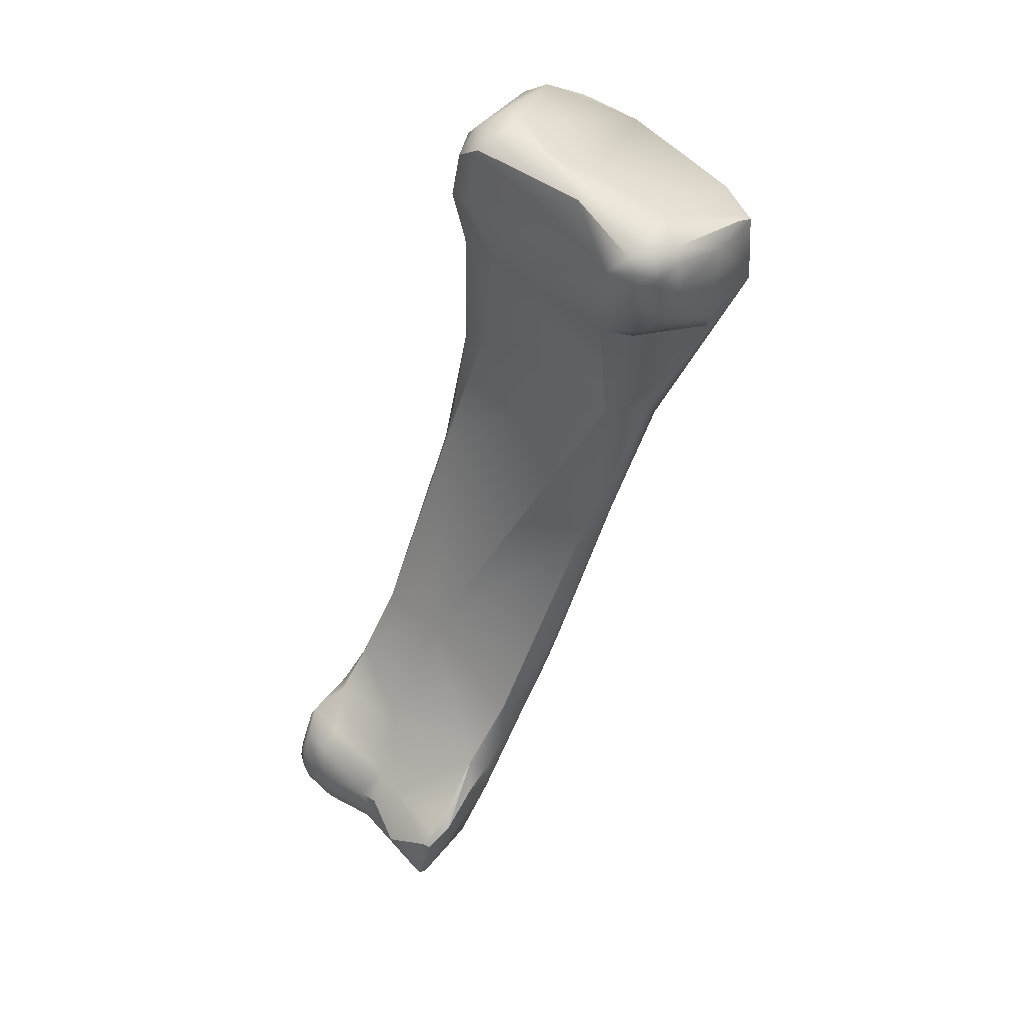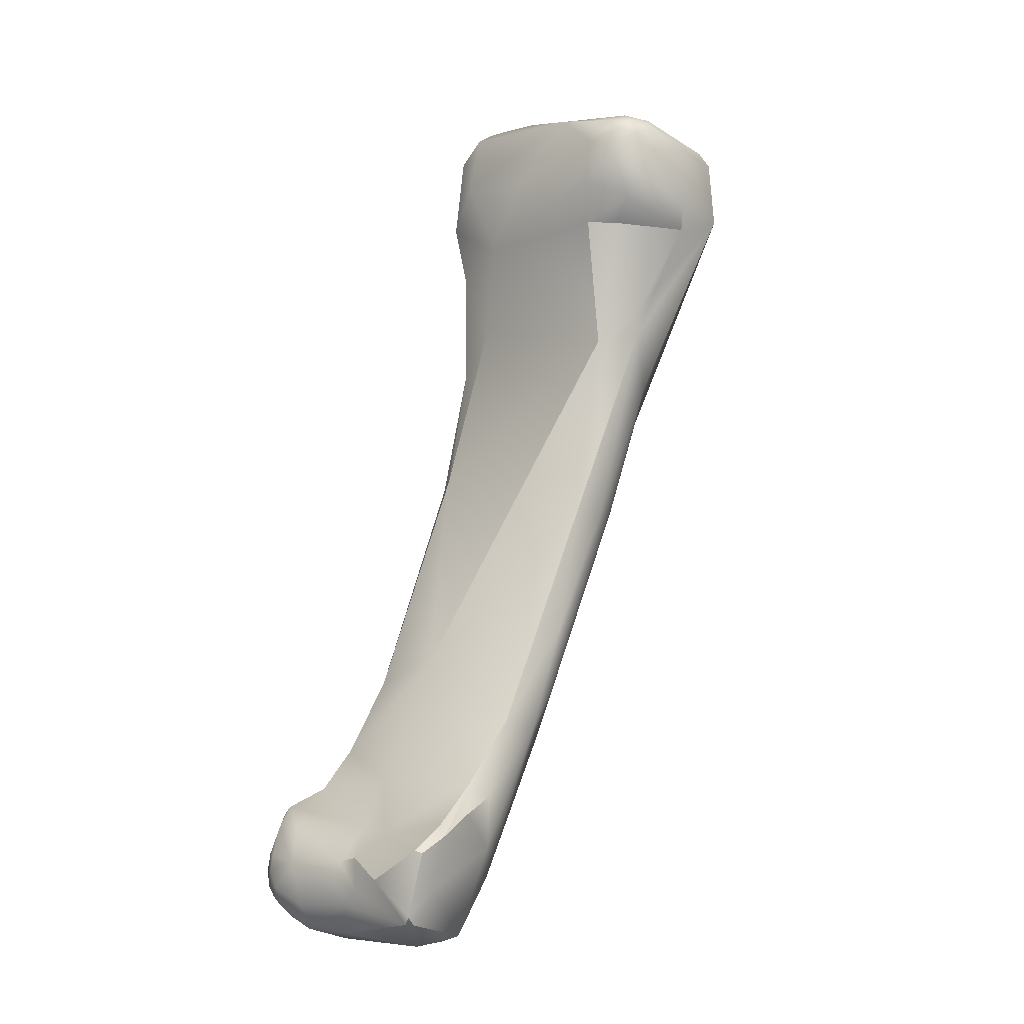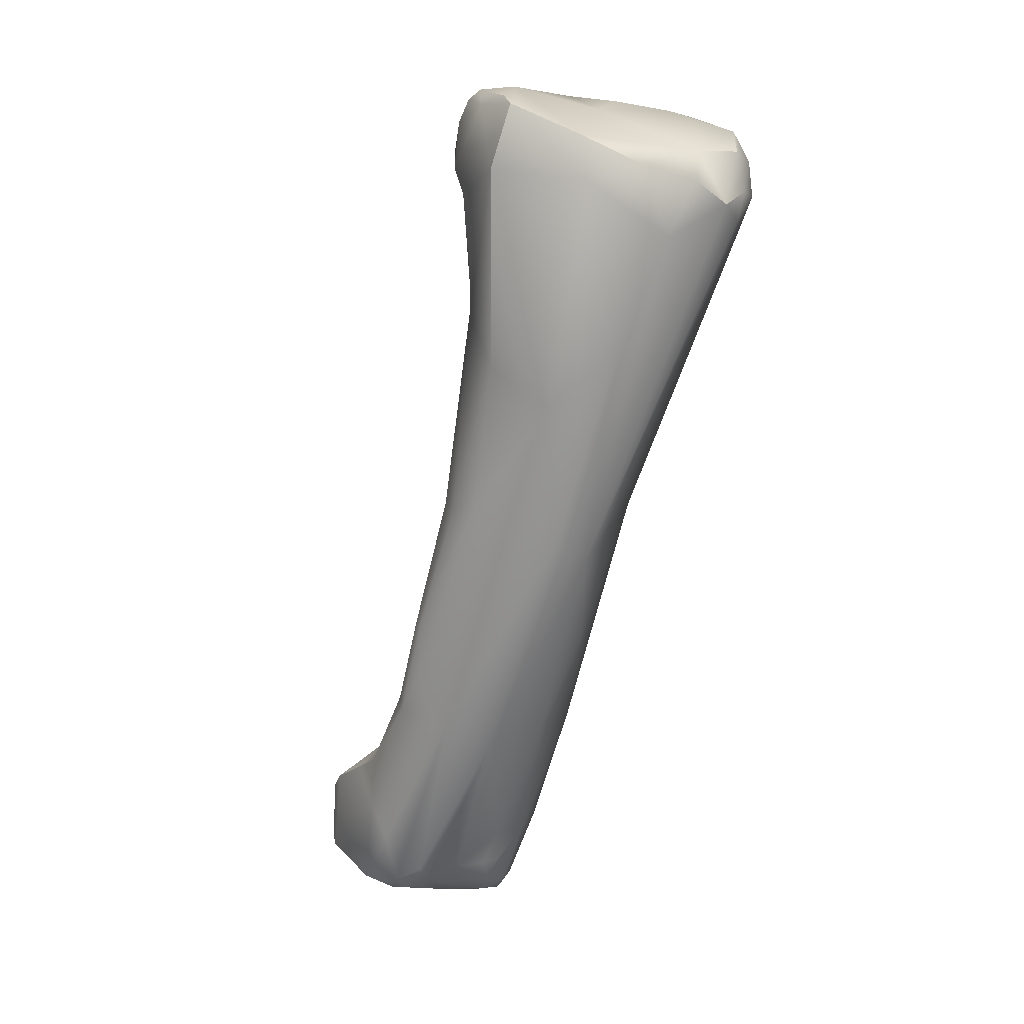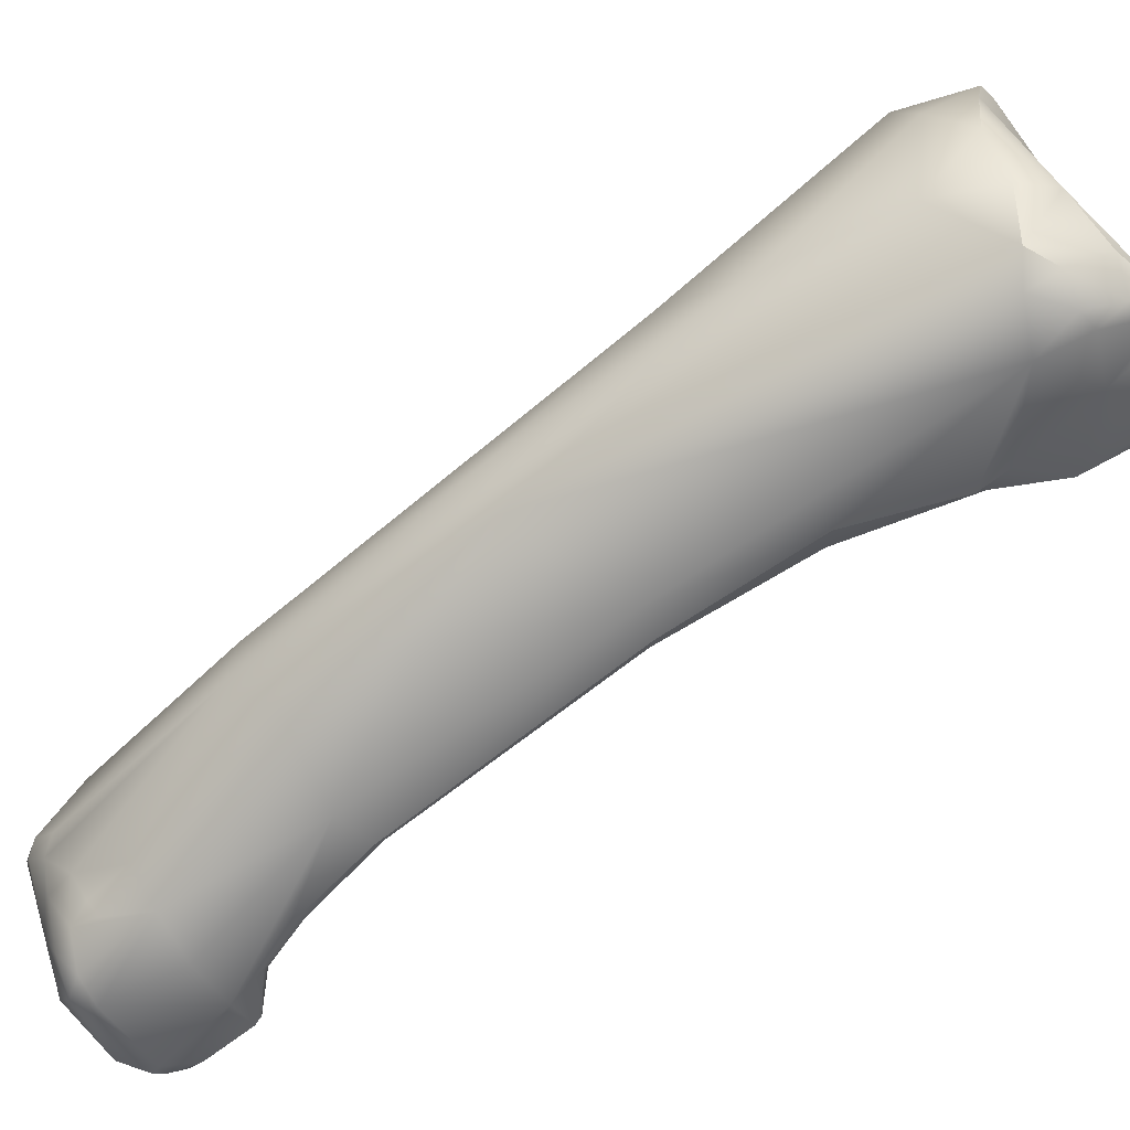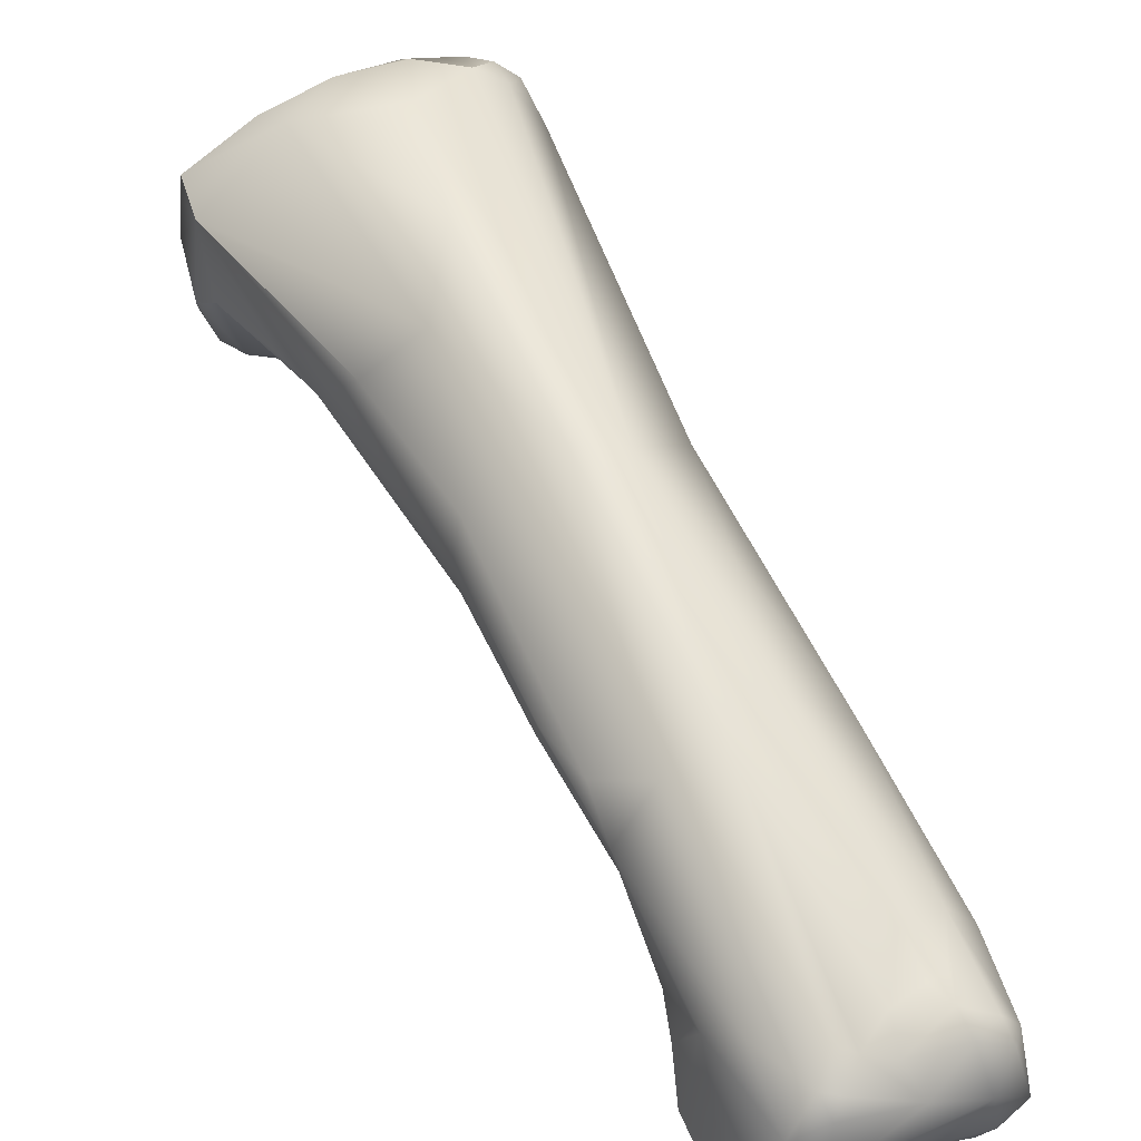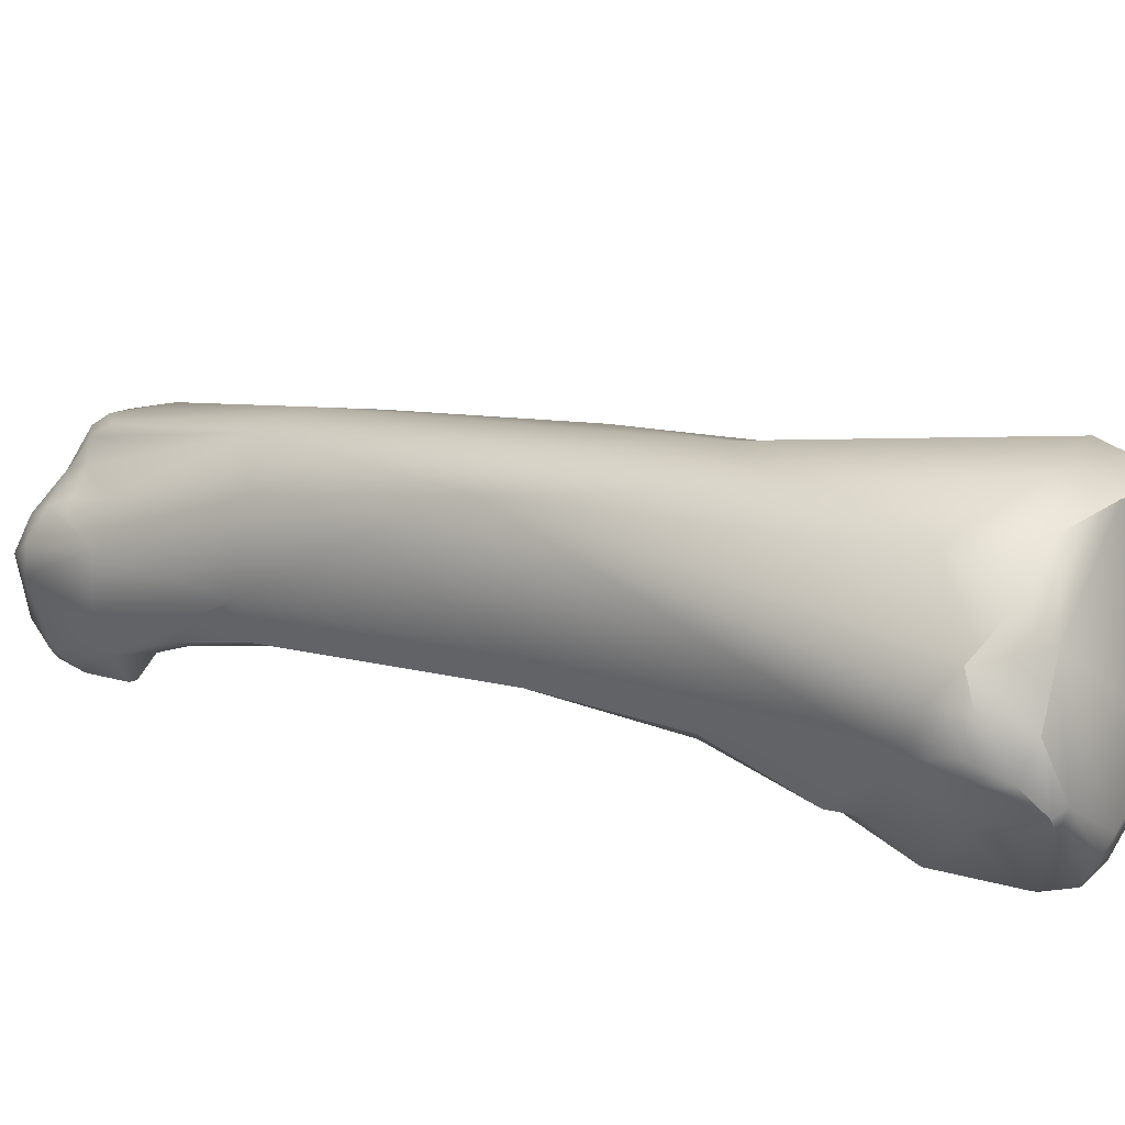
<metadata>
{"format":"obj","ext":"obj","renderer":"f3d","projection":"perspective","resolution":1024,"background":"white","views":[{"elev":59.7,"azim":33.1,"up":"+Z"},{"elev":4.5,"azim":31.2,"up":"+Z"},{"elev":-4.2,"azim":146.7,"up":"+Z"},{"elev":54.3,"azim":-113.3,"up":"+Y"},{"elev":25.5,"azim":152.3,"up":"+Y"},{"elev":68.9,"azim":-67.5,"up":"+Y"}]}
</metadata>
<code>
v -253.8 -140 737.3
v -253.5 -138.9 738.4
v -252.3 -139.4 738.9
v -252.9 -137.5 738.5
v -252 -137.8 738.7
v -253.5 -135.2 737
v -252.7 -140.2 738.5
v -254.3 -138.6 737.1
v -254.2 -136 734.5
v -252.6 -141.1 736
v -254.5 -139.7 733.9
v -254 -138.7 731.8
v -253.8 -139.7 731.2
v -254.1 -139.2 730.6
v -247.4 -140.6 739.1
v -250 -139.4 739.2
v -249.7 -139.1 739.1
v -247.5 -139.8 739.2
v -248 -138.1 738.2
v -253.4 -134.4 736.7
v -252.9 -134.3 737
v -249.7 -141.3 735.9
v -253.2 -133.5 735.4
v -253.6 -133.8 734.2
v -253.3 -134.6 732.3
v -253.1 -133.2 733.8
v -251.3 -141.1 732.8
v -251.3 -141.6 728.7
v -252.8 -141.3 726.3
v -253.1 -140.1 726.3
v -252.5 -143.5 720.9
v -252.8 -143 720.5
v -253 -148.6 711.3
v -253.1 -148.4 710.9
v -253.3 -151 708.3
v -253.5 -150.8 707.7
v -254.2 -154.6 706.2
v -252.5 -155.1 706.2
v -253.5 -152.9 706.8
v -253.8 -152.4 706.6
v -252.2 -157 704.3
v -254.4 -154.8 705.9
v -253.9 -155.9 705.5
v -254 -156.4 704.3
v -253.7 -156.6 704.4
v -254.4 -155.9 703.9
v -252.8 -155.9 705.8
v -254.1 -153.4 705.3
v -251.8 -157.1 702.5
v -253.7 -156.8 703.7
v -254.2 -156.4 703.5
v -254 -156.5 702.9
v -254.2 -156.2 702.8
v -253.2 -157 703
v -254.1 -155.7 702.6
v -254 -156.2 702.3
v -253.3 -156.7 702.2
v -253.3 -155.7 701.3
v -252.4 -156.7 701.6
v -244.2 -141.8 738.9
v -243.8 -140.9 739.2
v -243.4 -142 738.4
v -243.2 -141.4 738.9
v -242.8 -141.7 738.2
v -243.9 -139.1 738.9
v -251.9 -132.7 735.6
v -249.3 -132.4 735.2
v -244.9 -142.3 737.9
v -243.6 -142.5 737.2
v -244.9 -142.7 735.9
v -252.1 -132.5 733.7
v -252 -133 732.4
v -250.9 -132.4 733
v -245 -142.4 733.9
v -252.3 -141.8 720.1
v -249.6 -149.7 712.7
v -252.4 -147.1 709.8
v -249.2 -155.6 705.9
v -247.8 -156.1 706.1
v -249.7 -153.3 707.7
v -251.7 -150.2 703.9
v -247 -158 704.5
v -249.8 -156.8 704.6
v -250 -157 704
v -248.9 -156.8 704.9
v -248.6 -157.2 703.6
v -253.2 -151.4 704.4
v -249.3 -157.1 702.8
v -251.5 -156.6 701.5
v -252 -156.1 701
v -249.9 -156.1 701.2
v -251.2 -154.4 700.3
v -252.7 -152.9 701.3
v -252 -153 700.5
v -251.8 -152.2 701
v -242.5 -140.7 738.5
v -242.8 -140.3 738.9
v -241.7 -138.4 737.5
v -242.1 -141.1 737.5
v -242.4 -141.9 736.1
v -248.9 -132 733.7
v -247.8 -132.6 731.1
v -243 -142.2 735.1
v -243.7 -141.9 733.9
v -244.4 -142.4 728.1
v -250.2 -142.7 713.7
v -249.4 -145.1 709.3
v -245 -153.3 708.1
v -244.8 -157.1 706.4
v -244.8 -156 706.8
v -244.3 -156.4 706.4
v -249.9 -149.8 703.6
v -244.7 -157.6 705.9
v -245 -157.7 706
v -244.5 -157 704.1
v -248.5 -151.5 701.9
v -250.7 -151 702.2
v -250.4 -151.6 701.3
v -249.9 -151.1 702.1
v -245 -158.3 703.2
v -245.2 -158.2 702.8
v -244.9 -158 702.8
v -249.1 -154 700.5
v -248.4 -152.6 701
v -250.6 -152.4 700.6
v -241.8 -136.7 737.6
v -241.6 -136.7 737.1
v -242 -136.1 737.2
v -241.6 -135.9 737
v -243.9 -133.7 735.4
v -246.2 -132.3 734.1
v -241.1 -139.8 734.8
v -241 -136.6 734.1
v -244.1 -133.4 733.3
v -241.4 -139.5 733.6
v -243 -141.3 729.3
v -242.3 -140.5 730.6
v -246.8 -135 726.3
v -242.8 -141.2 728.5
v -243.2 -139.9 725.8
v -244.8 -137.7 723.9
v -243.8 -142.3 719.6
v -244 -145.2 720
v -243.5 -143.8 719.7
v -246.6 -139.8 717.7
v -248.5 -140.1 717.1
v -243.7 -147.5 714.4
v -243.7 -147 714.1
v -244 -147.7 711.6
v -244.6 -150.7 710.6
v -244 -149.3 710.1
v -245.1 -147 709.3
v -247 -146.1 708.2
v -244.3 -152.7 707.5
v -244.4 -154.4 707
v -244.3 -152.9 705.2
v -244.8 -152.3 703.5
v -247.2 -152.2 701.3
v -246.6 -151.9 701.9
v -246.1 -156 701.1
v -246.1 -153.8 700.8
v -244.9 -154.5 701.4
v -245.8 -153 701.3
v -246.5 -153.1 700.9
v -253.8 -139.7 731.2
v -247.4 -140.6 739.1
v -253.4 -134.4 736.7
v -252.8 -141.3 726.3
v -253.1 -140.1 726.3
v -252.6 -143.7 720.5
v -252.5 -143.5 720.9
v -252.8 -143 720.5
v -253 -148.7 711.3
v -253.1 -148.4 710.9
v -253.3 -151 708.3
v -254.2 -154.6 706.2
v -254.2 -154.6 706.2
v -253.5 -152.9 706.8
v -254.4 -154.8 705.9
v -251.9 -132.7 735.6
v -245 -142.4 733.9
v -247 -158 704.5
v -248.9 -156.8 704.9
v -243.7 -141.9 733.9
v -244.4 -142.4 728.1
v -245 -153.3 708.1
v -245 -153.3 708.1
v -244.8 -157.1 706.4
v -244.8 -156 706.8
v -244.3 -156.4 706.4
v -244.3 -156.4 706.4
v -244.7 -157.6 705.9
v -244.7 -157.6 705.9
v -245 -157.7 706
v -245 -157.7 706
v -245 -158.3 703.2
v -245 -158.3 703.2
v -244.9 -158 702.8
v -241.6 -135.9 737
v -241.6 -135.9 737
v -241.4 -139.5 733.6
v -244 -145.2 720
v -244.6 -150.7 710.6
v -244.4 -154.4 707
v -253.8 -140 737.3
v -252.7 -140.2 738.5
v -254.5 -139.7 733.9
v -254.1 -139.2 730.6
v -254 -156.2 702.3
v -250.9 -132.4 733
v -245.2 -158.2 702.8
v -241.8 -136.7 737.6
v -243.9 -133.7 735.4
v -241 -136.6 734.1
g grp1
f 2 8 1
f 3 7 15
f 3 4 2
f 7 3 2
f 2 4 6
f 5 3 16
f 3 5 4
f 16 17 5
f 5 21 4
f 21 6 4
f 206 10 166
f 10 27 22
f 166 10 22
f 7 2 1
f 10 206 205
f 8 11 1
f 2 6 8
f 6 9 8
f 8 9 11
f 207 10 205
f 10 207 27
f 27 207 13
f 9 12 11
f 11 12 165
f 12 9 25
f 12 14 165
f 12 25 208
f 30 208 25
f 18 65 19
f 18 15 60
f 16 3 15
f 16 18 17
f 18 16 15
f 19 17 18
f 19 5 17
f 21 20 6
f 167 9 6
f 19 67 5
f 67 21 5
f 9 167 24
f 67 66 21
f 20 21 180
f 20 180 23
f 24 167 23
f 68 166 22
f 68 60 166
f 27 68 22
f 24 23 26
f 9 24 25
f 25 24 26
f 23 180 71
f 71 26 23
f 72 25 26
f 72 26 71
f 28 27 13
f 14 29 165
f 168 28 13
f 29 14 169
f 31 28 168
f 169 32 29
f 32 170 29
f 30 75 172
f 33 76 171
f 170 32 173
f 33 35 76
f 173 34 175
f 76 35 80
f 34 36 175
f 78 47 83
f 42 37 40
f 48 42 40
f 40 176 39
f 178 177 38
f 177 47 38
f 78 178 38
f 78 80 178
f 47 78 38
f 39 175 40
f 80 35 178
f 40 175 36
f 36 48 40
f 83 47 41
f 84 41 88
f 43 47 177
f 43 177 179
f 48 46 42
f 44 45 43
f 43 179 44
f 179 46 44
f 44 46 51
f 50 44 51
f 47 43 41
f 43 45 41
f 50 41 45
f 48 55 46
f 50 45 44
f 41 50 54
f 93 55 48
f 93 48 87
f 49 41 54
f 88 41 49
f 46 53 51
f 46 55 53
f 50 51 52
f 52 51 53
f 52 54 50
f 52 53 56
f 55 209 53
f 57 54 52
f 52 56 57
f 49 54 57
f 57 56 58
f 209 55 58
f 58 55 93
f 49 57 59
f 58 59 57
f 89 59 90
f 89 49 59
f 59 58 90
f 62 60 68
f 62 69 64
f 62 68 69
f 60 63 61
f 63 62 64
f 63 60 62
f 61 63 97
f 63 64 96
f 97 63 96
f 60 61 18
f 65 18 61
f 97 65 61
f 180 67 73
f 68 70 69
f 71 180 73
f 210 72 71
f 210 146 72
f 146 25 72
f 67 101 73
f 70 68 27
f 74 70 27
f 27 105 74
f 104 181 185
f 25 75 30
f 146 75 25
f 105 28 171
f 171 76 105
f 172 75 174
f 34 173 32
f 75 77 174
f 76 80 108
f 36 174 77
f 48 36 77
f 87 48 77
f 87 81 93
f 82 79 85
f 79 82 114
f 183 86 182
f 182 86 121
f 41 84 83
f 85 78 83
f 83 84 86
f 86 84 88
f 85 79 78
f 86 183 83
f 86 88 121
f 81 95 93
f 89 88 49
f 91 88 89
f 121 88 91
f 91 89 90
f 90 92 91
f 90 58 92
f 160 91 92
f 58 93 94
f 95 94 93
f 58 94 92
f 99 96 64
f 98 96 99
f 97 126 65
f 98 97 96
f 130 19 65
f 19 130 67
f 67 130 131
f 100 64 69
f 103 69 70
f 74 103 70
f 64 100 99
f 100 69 103
f 100 132 99
f 100 103 132
f 132 98 99
f 132 103 135
f 101 131 102
f 131 101 67
f 101 102 210
f 103 74 184
f 184 135 103
f 201 104 136
f 102 146 210
f 104 185 136
f 136 185 139
f 28 105 27
f 76 143 185
f 75 146 106
f 143 76 150
f 106 77 75
f 146 107 106
f 150 76 108
f 107 77 106
f 81 87 77
f 107 81 77
f 107 112 81
f 109 79 114
f 188 194 113
f 109 110 79
f 189 188 111
f 188 113 111
f 186 189 111
f 108 79 110
f 190 155 187
f 80 78 79
f 108 80 79
f 112 117 81
f 192 195 120
f 195 182 120
f 115 191 193
f 193 196 115
f 115 196 122
f 156 191 115
f 116 112 153
f 158 124 116
f 117 118 81
f 119 117 112
f 119 118 117
f 118 125 95
f 81 118 95
f 125 118 124
f 119 116 118
f 124 123 125
f 119 112 116
f 118 116 124
f 121 120 182
f 211 198 197
f 198 211 160
f 198 160 162
f 122 162 115
f 115 162 156
f 160 211 91
f 124 158 123
f 94 125 92
f 95 125 94
f 92 125 123
f 97 98 212
f 98 127 212
f 126 128 65
f 130 65 128
f 127 129 212
f 126 199 128
f 127 133 129
f 199 130 128
f 127 98 133
f 200 134 213
f 134 200 214
f 213 134 131
f 132 133 98
f 201 133 132
f 134 214 141
f 102 131 134
f 134 138 102
f 141 138 134
f 136 137 201
f 137 133 201
f 136 139 137
f 139 133 137
f 133 139 140
f 214 140 141
f 138 146 102
f 145 146 138
f 140 139 144
f 142 140 144
f 140 142 141
f 139 185 143
f 139 202 144
f 152 145 141
f 138 141 145
f 202 203 147
f 147 144 202
f 148 144 147
f 148 142 144
f 153 145 152
f 145 153 146
f 151 147 203
f 147 151 148
f 142 148 149
f 142 149 152
f 142 152 141
f 153 107 146
f 151 203 154
f 148 151 149
f 107 153 112
f 155 154 187
f 154 203 187
f 154 156 151
f 151 156 157
f 149 151 152
f 204 191 156
f 156 154 204
f 157 152 151
f 152 157 163
f 156 162 157
f 157 162 163
f 116 153 158
f 153 152 159
f 159 164 158
f 159 158 153
f 163 159 152
f 164 159 163
f 160 92 123
f 123 161 160
f 163 161 164
f 160 161 162
f 161 163 162
f 161 123 164
f 164 123 158

</code>
